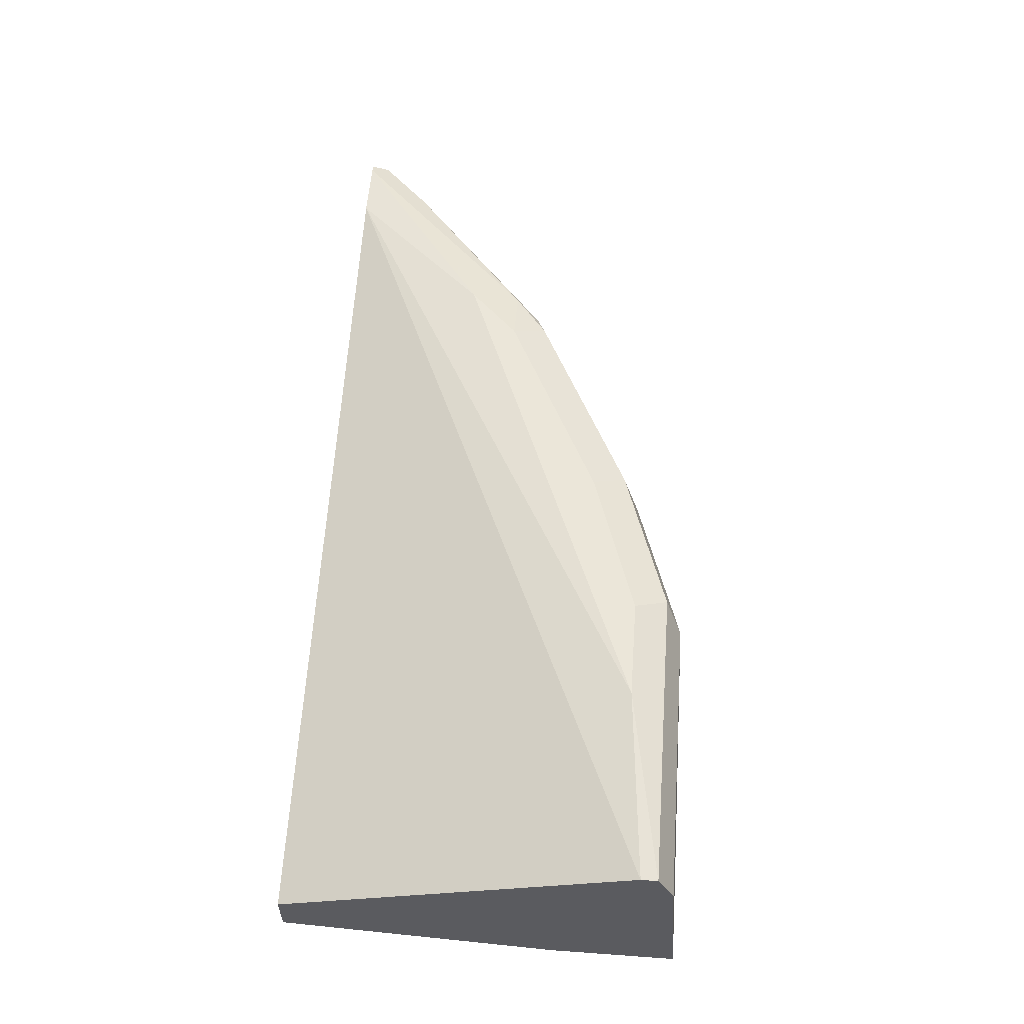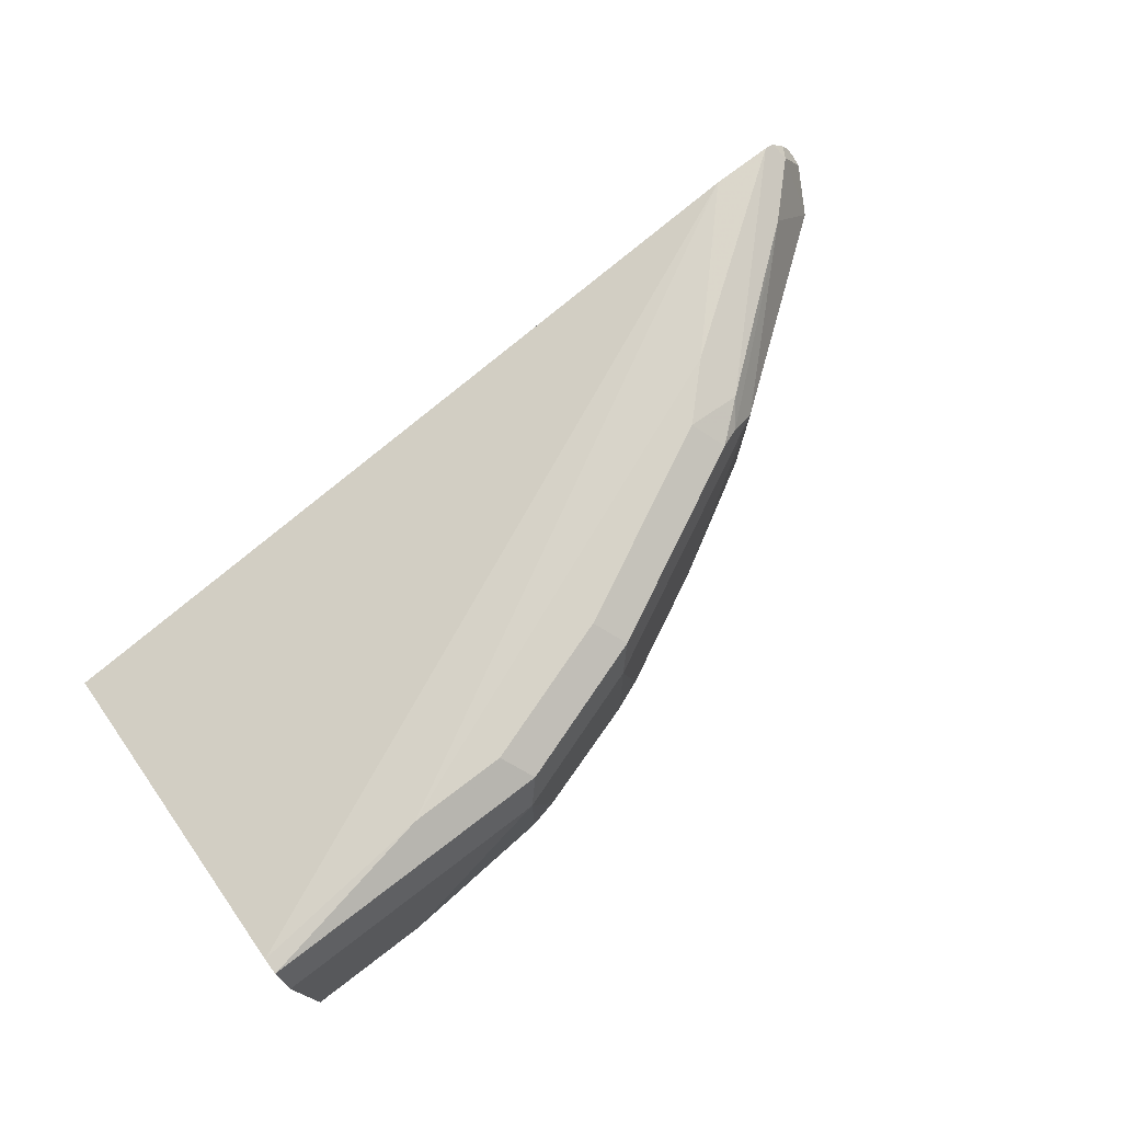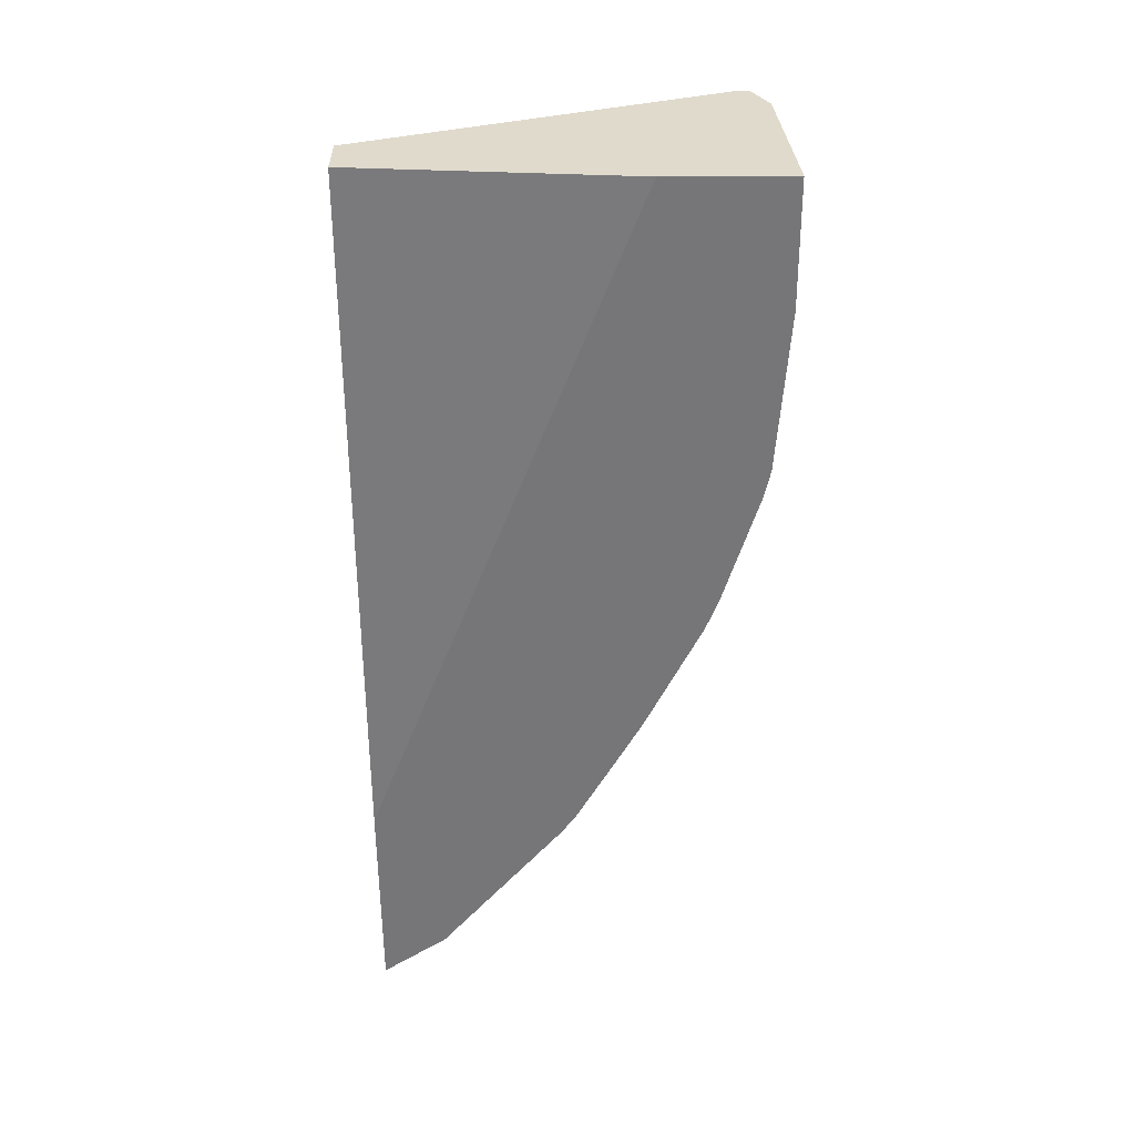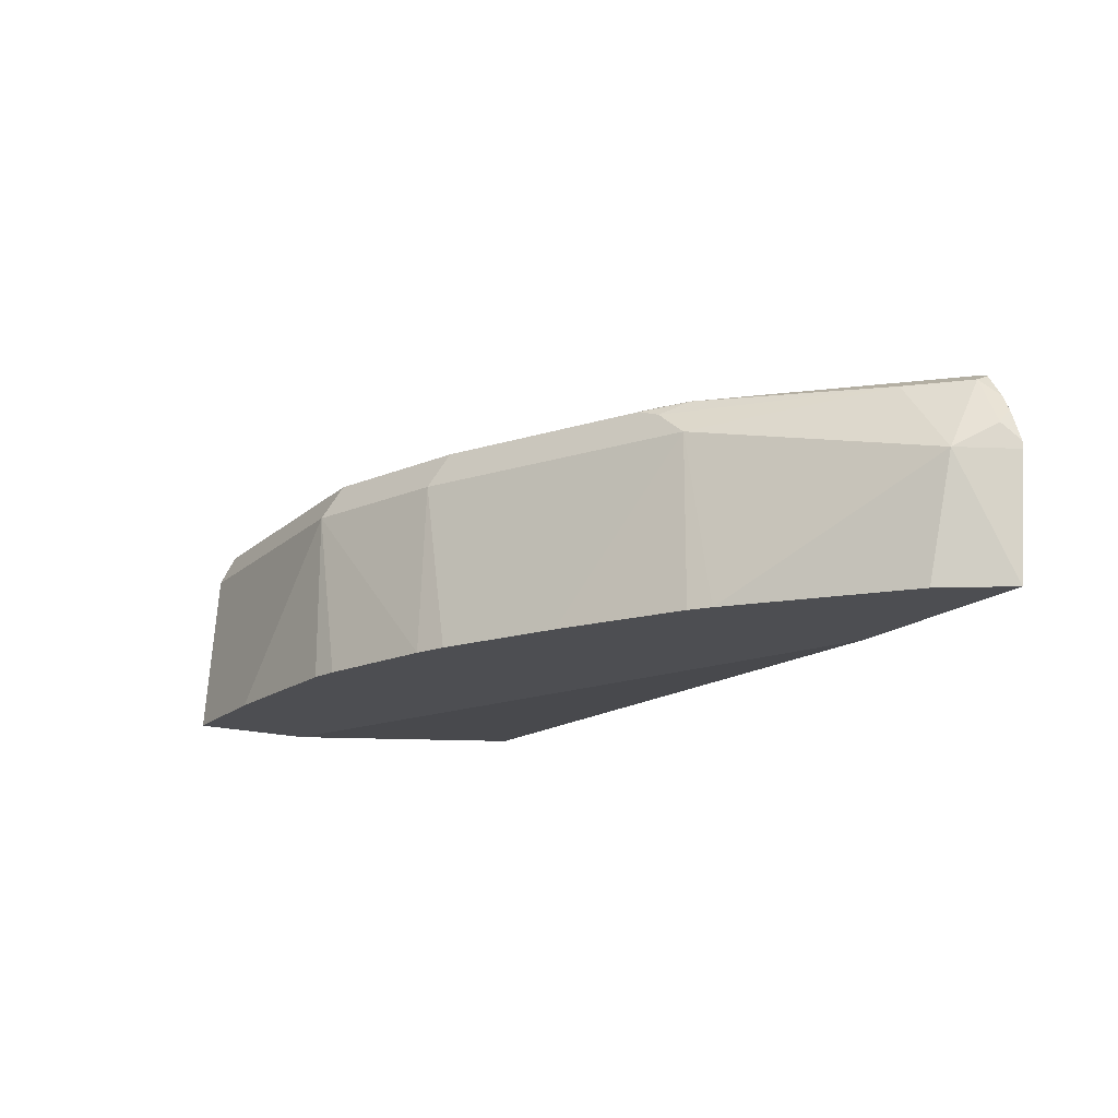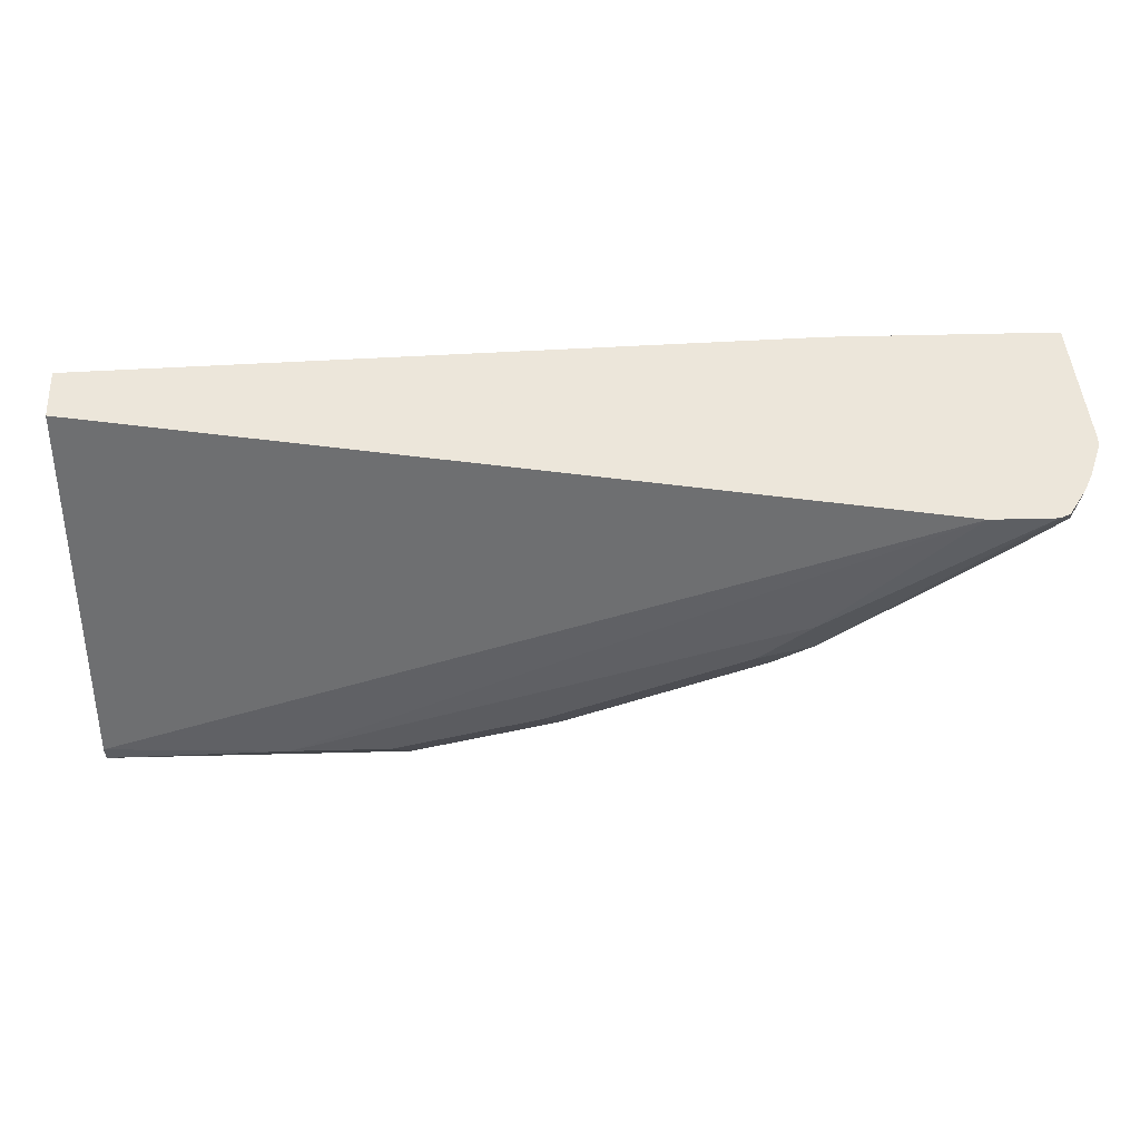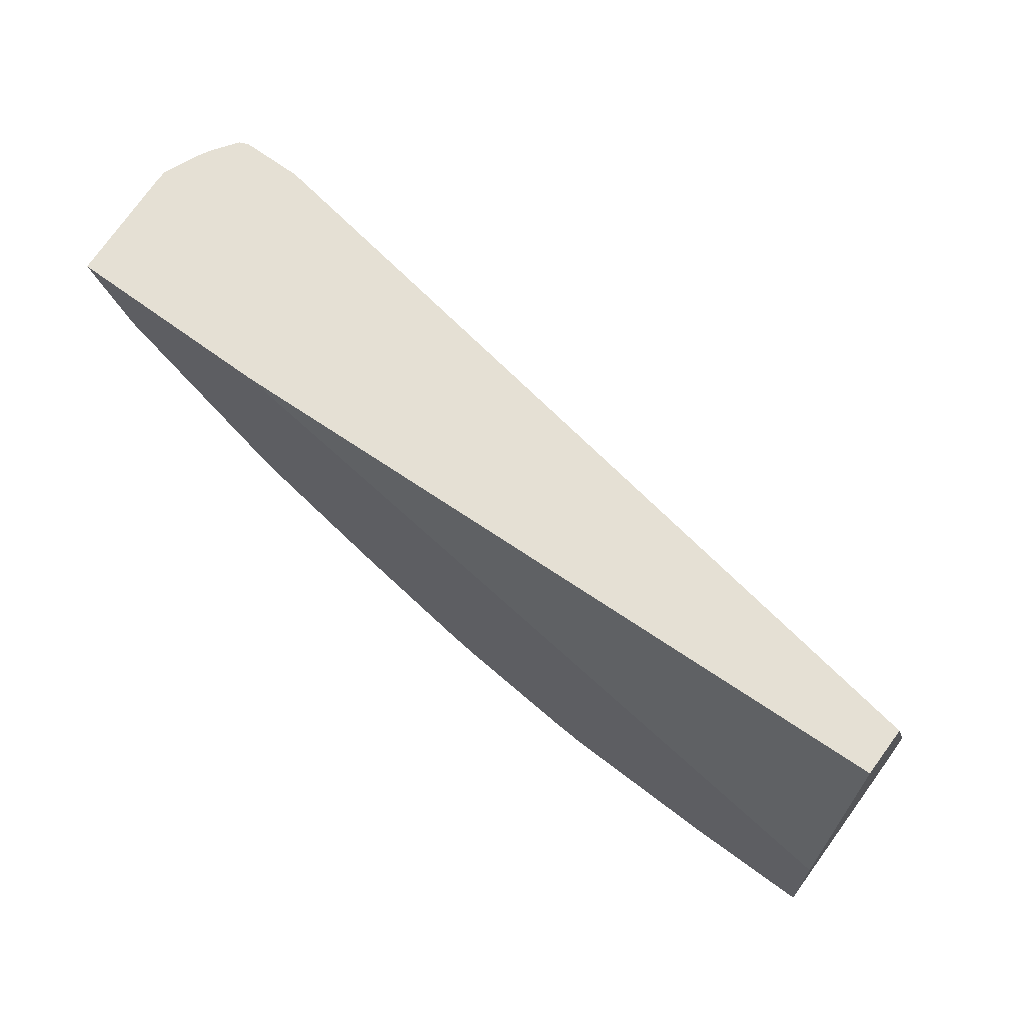
<metadata>
{"format":"obj","ext":"obj","renderer":"f3d","projection":"perspective","resolution":1024,"background":"white","views":[{"elev":56.6,"azim":94.3,"up":"+Y"},{"elev":76.5,"azim":142.8,"up":"+Y"},{"elev":-56.9,"azim":90.3,"up":"+Y"},{"elev":-17.1,"azim":-121.2,"up":"+Y"},{"elev":54.6,"azim":178.5,"up":"+Z"},{"elev":65.6,"azim":36.8,"up":"+Z"}]}
</metadata>
<code>
v -0.05985 0.766 -0.4477
v -0.05985 0.8307 -0.443
v -0.05985 0.766 -0.4015
v -0.1061 0.766 -0.4477
v -0.05985 0.843 -0.4369
v -0.1661 0.8307 -0.443
v -0.05985 0.7753 -0.2983
v -0.3206 0.766 -0.2983
v -0.1661 0.766 -0.443
v -0.05985 0.843 -0.4307
v -0.1723 0.843 -0.4369
v -0.1292 0.8491 -0.4245
v -0.1766 0.766 -0.4407
v -0.2204 0.766 -0.4269
v -0.2215 0.8307 -0.4245
v -0.05985 0.7937 -0.2983
v -0.4 0.766 -0.2983
v -0.3639 0.8445 -0.2983
v -0.1661 0.8491 -0.4245
v -0.2277 0.843 -0.4184
v -0.2215 0.8491 -0.4061
v -0.3138 0.8491 -0.3507
v -0.232 0.766 -0.4222
v -0.2953 0.8307 -0.3876
v -0.4046 0.8122 -0.2983
v -0.3999 0.8122 -0.3077
v -0.3938 0.8122 -0.32
v -0.4 0.766 -0.2984
v -0.387 0.8445 -0.2983
v -0.3015 0.843 -0.3815
v -0.2953 0.8491 -0.3692
v -0.353 0.8445 -0.3323
v -0.2689 0.766 -0.4038
v -0.275 0.766 -0.4007
v -0.3199 0.8307 -0.3753
v -0.4046 0.8151 -0.2983
v -0.4015 0.8214 -0.3046
v -0.383 0.766 -0.3231
v -0.3831 0.766 -0.323
v -0.3922 0.8399 -0.3046
v -0.3738 0.8399 -0.323
v -0.3273 0.766 -0.3699
v -0.3907 0.843 -0.2983
v -0.3092 0.8399 -0.3784
v -0.3161 0.8445 -0.3692
v -0.2942 0.766 -0.39
v -0.3199 0.766 -0.3753
v -0.3999 0.8277 -0.2983
v -0.397 0.8336 -0.2983
f 23 33 24
f 22 45 32
f 22 32 29
f 12 31 22
f 24 34 35
f 24 35 30
f 22 31 45
f 25 36 26
f 24 33 34
f 20 31 21
f 15 23 24
f 18 22 29
f 17 27 28
f 17 26 27
f 17 25 26
f 15 30 20
f 15 24 30
f 14 23 15
f 12 22 18
f 26 36 37
f 20 30 31
f 26 37 27
f 35 41 44
f 27 39 28
f 12 21 31
f 41 45 44
f 40 49 43
f 40 48 49
f 37 48 40
f 36 48 37
f 35 46 47
f 35 47 42
f 34 46 35
f 32 41 40
f 32 45 41
f 30 45 31
f 30 44 45
f 30 35 44
f 29 40 43
f 29 32 40
f 27 42 38
f 27 35 42
f 27 41 35
f 27 40 41
f 27 37 40
f 27 38 39
f 12 19 21
f 1 42 47
f 11 20 21
f 1 4 6
f 1 9 4
f 1 13 9
f 1 14 13
f 1 23 14
f 1 33 23
f 1 34 33
f 1 46 34
f 1 47 46
f 1 6 2
f 1 38 42
f 1 28 39
f 1 17 28
f 1 8 17
f 1 3 8
f 1 7 3
f 1 10 16
f 1 5 10
f 1 2 5
f 11 21 19
f 1 39 38
f 2 6 11
f 1 16 7
f 3 7 8
f 2 11 5
f 10 18 16
f 10 12 18
f 7 25 17
f 7 36 25
f 7 48 36
f 7 49 48
f 7 43 49
f 7 29 43
f 7 18 29
f 7 17 8
f 7 16 18
f 4 9 6
f 5 11 19
f 5 19 12
f 5 12 10
f 11 15 20
f 6 13 14
f 6 14 15
f 6 9 13
f 6 15 11

</code>
